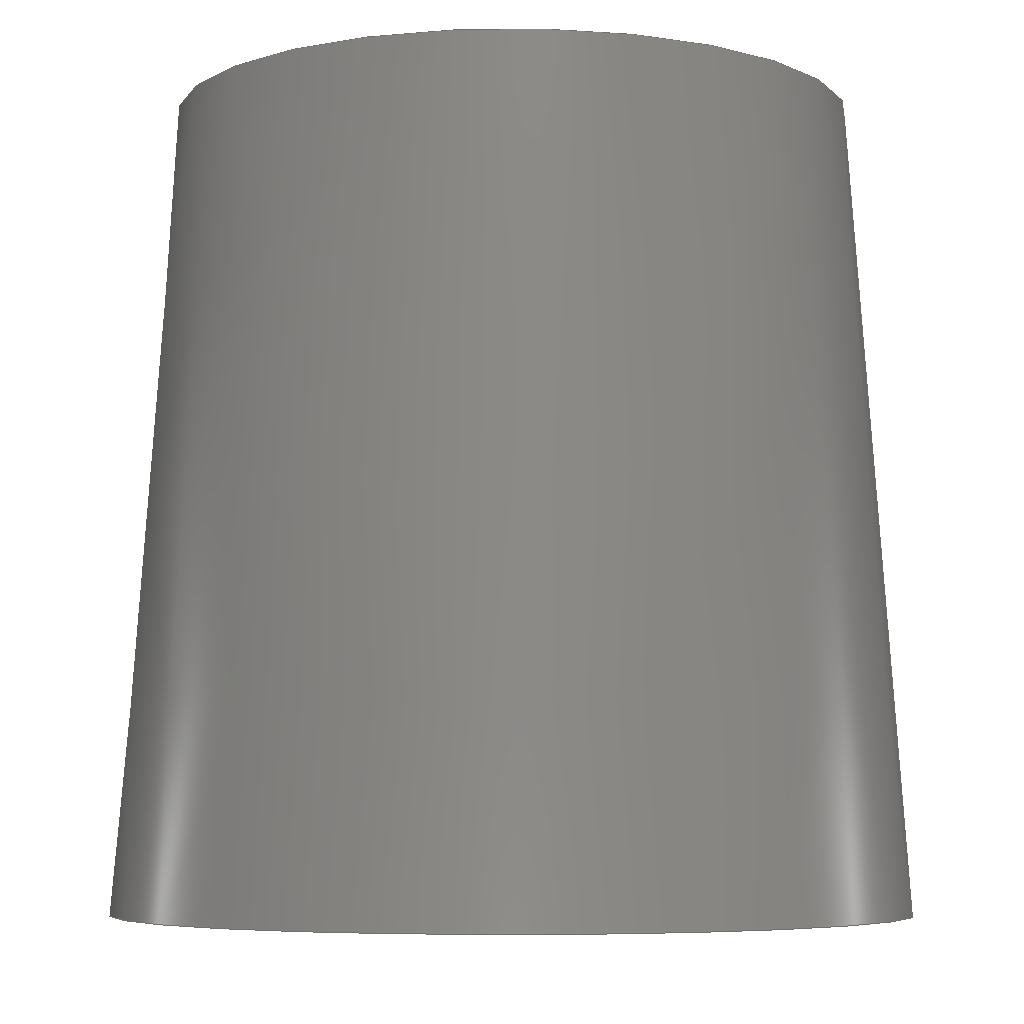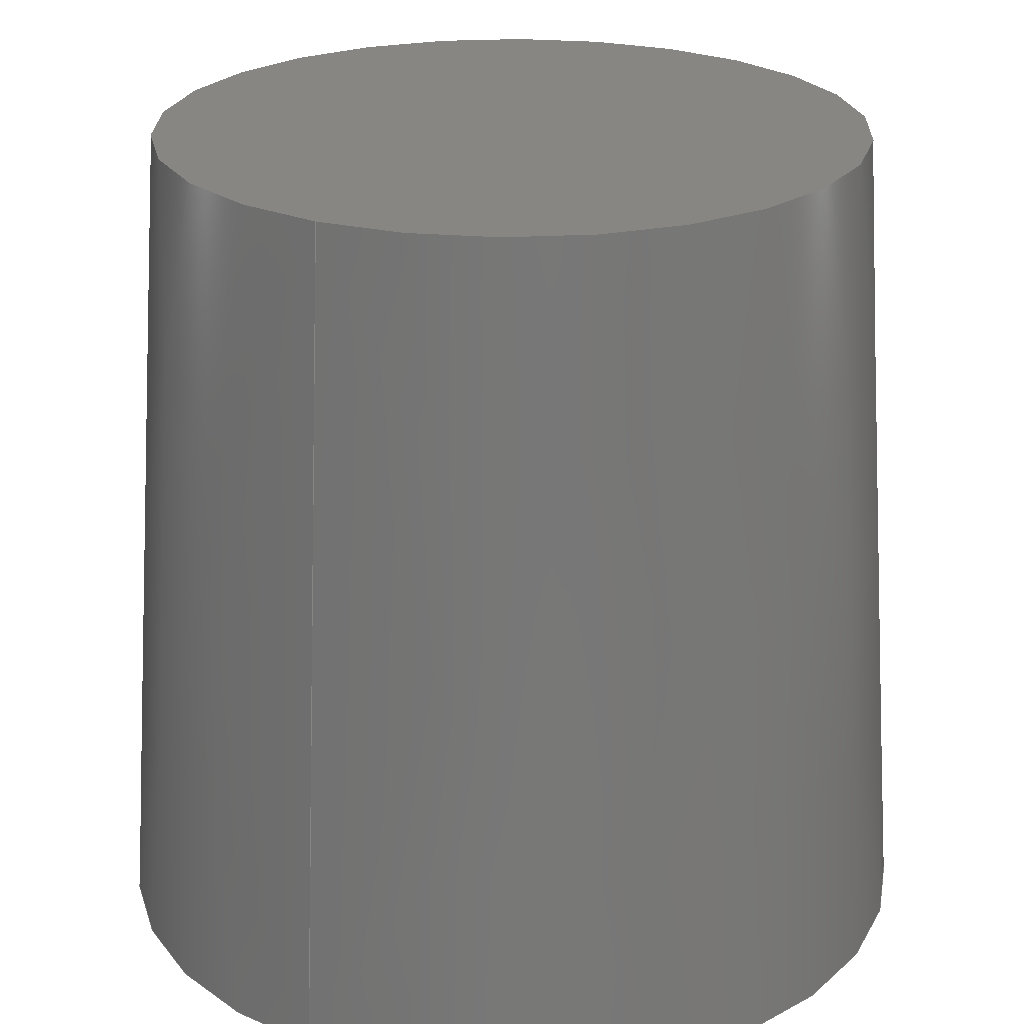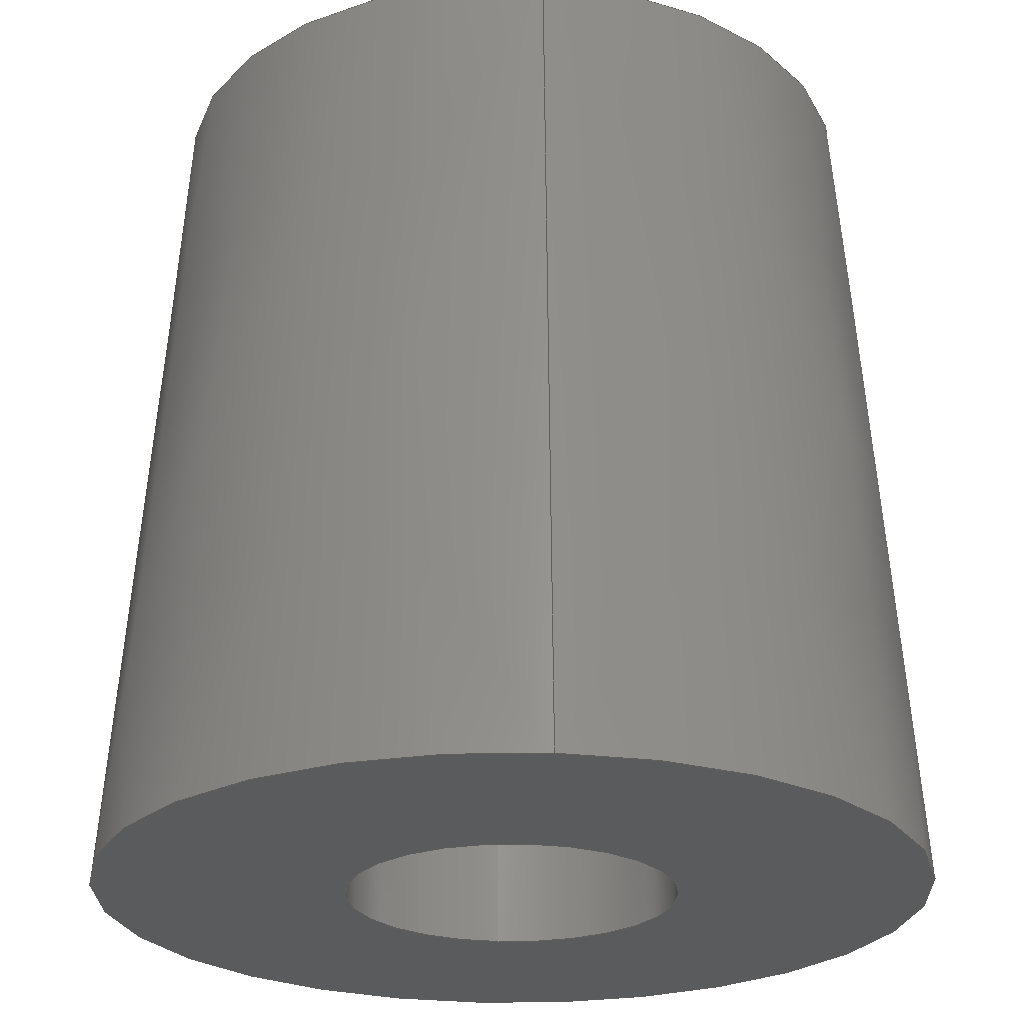
<metadata>
{"format":"step","ext":"step","renderer":"f3d","projection":"perspective","resolution":1024,"background":"white","views":[{"elev":-6.0,"azim":-178.0,"up":"+Z"},{"elev":23.9,"azim":-60.8,"up":"+Z"},{"elev":-25.1,"azim":-95.0,"up":"+Z"}]}
</metadata>
<code>
ISO-10303-21;
DATA;
#1 = LOCAL_TIME ( 12, 57, 26, #246 ) ;
#2 = PLANE ( 'NONE',  #63 ) ;
#3 = APPROVAL_DATE_TIME ( #107, #147 ) ;
#4 = DIRECTION ( 'NONE',  ( -4.718e-16, -3.608e-16, 1 ) ) ;
#5 = CC_DESIGN_PERSON_AND_ORGANIZATION_ASSIGNMENT ( #114, #16, ( #192 ) ) ;
#6 = EDGE_CURVE ( 'NONE', #92, #61, #130, .T. ) ;
#7 = VECTOR ( 'NONE', #85, 1000 ) ;
#8 = CARTESIAN_POINT ( 'NONE',  ( -3.331e-13, -8.604e-13, 15.4 ) ) ;
#9 = DESIGN_CONTEXT ( 'detailed design', #165, 'design' ) ;
#10 = EDGE_CURVE ( 'NONE', #61, #92, #73, .T. ) ;
#11 = CARTESIAN_POINT ( 'NONE',  ( -7.216e-13, -5.829e-13, 13 ) ) ;
#12 = EDGE_LOOP ( 'NONE', ( #236, #177 ) ) ;
#13 = AXIS2_PLACEMENT_3D ( 'NONE', #30, #76, #93 ) ;
#14 = APPLICATION_PROTOCOL_DEFINITION ( 'international standard', 'config_control_design', 1994, #69 ) ;
#15 = CC_DESIGN_DATE_AND_TIME_ASSIGNMENT ( #240, #161, ( #192 ) ) ;
#16 = PERSON_AND_ORGANIZATION_ROLE ( 'creator' ) ;
#17 = CYLINDRICAL_SURFACE ( 'NONE', #206, 3.035 ) ;
#18 = ORIENTED_EDGE ( 'NONE', *, *, #89, .F. ) ;
#19 = CC_DESIGN_PERSON_AND_ORGANIZATION_ASSIGNMENT ( #193, #185, ( #160 ) ) ;
#20 = DATE_TIME_ROLE ( 'classification_date' ) ;
#21 = COORDINATED_UNIVERSAL_TIME_OFFSET ( 6, 0, .BEHIND. ) ;
#22 = ADVANCED_FACE ( 'NONE', ( #204 ), #2, .T. ) ;
#23 = EDGE_CURVE ( 'NONE', #226, #150, #123, .T. ) ;
#24 = CC_DESIGN_DATE_AND_TIME_ASSIGNMENT ( #141, #20, ( #188 ) ) ;
#25 = DIRECTION ( 'NONE',  ( -9.437e-16, -3.608e-16, 1 ) ) ;
#26 = APPROVAL_PERSON_ORGANIZATION ( #105, #147, #164 ) ;
#27 = FACE_OUTER_BOUND ( 'NONE', #254, .T. ) ;
#28 = DIRECTION ( 'NONE',  ( -1, 5.378e-17, -4.718e-16 ) ) ;
#29 = AXIS2_PLACEMENT_3D ( 'NONE', #78, #4, #216 ) ;
#30 = CARTESIAN_POINT ( 'NONE',  ( 0, 0, 0 ) ) ;
#31 = APPROVAL_DATE_TIME ( #252, #100 ) ;
#32 = ORIENTED_EDGE ( 'NONE', *, *, #233, .F. ) ;
#33 = CLOSED_SHELL ( 'NONE', ( #189, #209, #45, #49, #224, #22, #190 ) ) ;
#34 = DIRECTION ( 'NONE',  ( -1, 5.378e-17, -5.716e-16 ) ) ;
#35 = MANIFOLD_SOLID_BREP ( 'Draft1', #33 ) ;
#36 = DIRECTION ( 'NONE',  ( -1, 5.378e-17, -5.309e-16 ) ) ;
#37 = PRODUCT_DEFINITION_SHAPE ( 'NONE', 'NONE',  #192 ) ;
#38 = DIRECTION ( 'NONE',  ( 9.437e-16, 3.608e-16, -1 ) ) ;
#39 = EDGE_LOOP ( 'NONE', ( #173, #205, #110, #32 ) ) ;
#40 = DIRECTION ( 'NONE',  ( 9.437e-16, 3.608e-16, -1 ) ) ;
#41 = APPROVAL_ROLE ( '' ) ;
#42 = CALENDAR_DATE ( 2018, 17, 5 ) ;
#43 = ORIENTED_EDGE ( 'NONE', *, *, #225, .F. ) ;
#44 = APPROVAL_ROLE ( '' ) ;
#45 = ADVANCED_FACE ( 'NONE', ( #27, #109 ), #55, .F. ) ;
#46 = APPROVAL_PERSON_ORGANIZATION ( #203, #87, #41 ) ;
#47 = ORIENTED_EDGE ( 'NONE', *, *, #6, .F. ) ;
#48 = EDGE_CURVE ( 'NONE', #208, #194, #153, .T. ) ;
#49 = ADVANCED_FACE ( 'NONE', ( #136 ), #54, .T. ) ;
#50 = ORIENTED_EDGE ( 'NONE', *, *, #6, .T. ) ;
#51 = DIRECTION ( 'NONE',  ( 4.718e-16, 3.608e-16, -1 ) ) ;
#52 = CARTESIAN_POINT ( 'NONE',  ( 3.035, -5.803e-13, 13 ) ) ;
#53 = CC_DESIGN_PERSON_AND_ORGANIZATION_ASSIGNMENT ( #210, #184, ( #60 ) ) ;
#54 = CONICAL_SURFACE ( 'NONE', #218, 6.535, 0.06981 ) ;
#55 = PLANE ( 'NONE',  #29 ) ;
#56 = ORIENTED_EDGE ( 'NONE', *, *, #233, .T. ) ;
#57 = AXIS2_PLACEMENT_3D ( 'NONE', #11, #99, #178 ) ;
#58 = CARTESIAN_POINT ( 'NONE',  ( -6.535, -8.601e-13, 15.4 ) ) ;
#59 = COORDINATED_UNIVERSAL_TIME_OFFSET ( 6, 0, .BEHIND. ) ;
#60 = PRODUCT_DEFINITION_FORMATION_WITH_SPECIFIED_SOURCE ( 'ANY', '', #160, .NOT_KNOWN. ) ;
#61 = VERTEX_POINT ( 'NONE', #155 ) ;
#62 = CARTESIAN_POINT ( 'NONE',  ( -3.035, -5.827e-13, 13 ) ) ;
#63 = AXIS2_PLACEMENT_3D ( 'NONE', #195, #51, #28 ) ;
#64 = CARTESIAN_POINT ( 'NONE',  ( -6.535, -8.601e-13, 15.4 ) ) ;
#65 = MECHANICAL_CONTEXT ( 'NONE', #69, 'mechanical' ) ;
#66 = VECTOR ( 'NONE', #38, 1000 ) ;
#67 = FACE_OUTER_BOUND ( 'NONE', #154, .T. ) ;
#68 = VERTEX_POINT ( 'NONE', #101 ) ;
#69 = APPLICATION_CONTEXT ( 'configuration controlled 3d designs of mechanical parts and assemblies' ) ;
#70 = LOCAL_TIME ( 12, 57, 26, #234 ) ;
#71 = LINE ( 'NONE', #221, #66 ) ;
#72 = AXIS2_PLACEMENT_3D ( 'NONE', #140, #201, #120 ) ;
#73 = CIRCLE ( 'NONE', #241, 3.035 ) ;
#74 = VERTEX_POINT ( 'NONE', #52 ) ;
#75 = CC_DESIGN_APPROVAL ( #147, ( #188 ) ) ;
#76 = DIRECTION ( 'NONE',  ( -9.437e-16, -3.608e-16, 1 ) ) ;
#77 = DATE_AND_TIME ( #162, #70 ) ;
#78 = CARTESIAN_POINT ( 'NONE',  ( 0, 0, 0 ) ) ;
#79 = FACE_OUTER_BOUND ( 'NONE', #39, .T. ) ;
#80 = AXIS2_PLACEMENT_3D ( 'NONE', #196, #95, #174 ) ;
#81 = CIRCLE ( 'NONE', #97, 6.535 ) ;
#82 = DIRECTION ( 'NONE',  ( 0.06976, 3.647e-16, -0.9976 ) ) ;
#83 = DIRECTION ( 'NONE',  ( -9.437e-16, -3.608e-16, 1 ) ) ;
#84 = DIRECTION ( 'NONE',  ( -9.437e-16, -3.608e-16, 1 ) ) ;
#85 = DIRECTION ( 'NONE',  ( -0.06976, 3.637e-16, -0.9976 ) ) ;
#86 = EDGE_LOOP ( 'NONE', ( #244, #169, #219, #47 ) ) ;
#87 = APPROVAL ( #223, 'UNSPECIFIED' ) ;
#88 = SHAPE_DEFINITION_REPRESENTATION ( #37, #211 ) ;
#89 = EDGE_CURVE ( 'NONE', #68, #61, #142, .T. ) ;
#90 = COORDINATED_UNIVERSAL_TIME_OFFSET ( 6, 0, .BEHIND. ) ;
#91 = VECTOR ( 'NONE', #82, 1000 ) ;
#92 = VERTEX_POINT ( 'NONE', #137 ) ;
#93 = DIRECTION ( 'NONE',  ( 1, -5.378e-17, 4.718e-16 ) ) ;
#94 = PERSON_AND_ORGANIZATION ( #255, #127 ) ;
#95 = DIRECTION ( 'NONE',  ( 9.437e-16, 3.608e-16, -1 ) ) ;
#96 = LINE ( 'NONE', #157, #91 ) ;
#97 = AXIS2_PLACEMENT_3D ( 'NONE', #8, #156, #36 ) ;
#98 = CARTESIAN_POINT ( 'NONE',  ( -3.331e-13, -8.604e-13, 15.4 ) ) ;
#99 = DIRECTION ( 'NONE',  ( -9.437e-16, -3.608e-16, 1 ) ) ;
#100 = APPROVAL ( #144, 'UNSPECIFIED' ) ;
#101 = CARTESIAN_POINT ( 'NONE',  ( -3.035, -5.804e-13, 13 ) ) ;
#102 = EDGE_LOOP ( 'NONE', ( #187, #230 ) ) ;
#103 = CARTESIAN_POINT ( 'NONE',  ( -7.216e-13, -5.829e-13, 13 ) ) ;
#104 = AXIS2_PLACEMENT_3D ( 'NONE', #199, #84, #143 ) ;
#105 = PERSON_AND_ORGANIZATION ( #255, #127 ) ;
#106 = FACE_OUTER_BOUND ( 'NONE', #102, .T. ) ;
#107 = DATE_AND_TIME ( #166, #122 ) ;
#108 = ORIENTED_EDGE ( 'NONE', *, *, #23, .F. ) ;
#109 = FACE_BOUND ( 'NONE', #125, .T. ) ;
#110 = ORIENTED_EDGE ( 'NONE', *, *, #200, .T. ) ;
#111 =( GEOMETRIC_REPRESENTATION_CONTEXT ( 3 ) GLOBAL_UNCERTAINTY_ASSIGNED_CONTEXT ( ( #242 ) ) GLOBAL_UNIT_ASSIGNED_CONTEXT ( ( #116, #198, #237 ) ) REPRESENTATION_CONTEXT ( 'NONE', 'WORKASPACE' ) );
#112 = ORIENTED_EDGE ( 'NONE', *, *, #23, .T. ) ;
#113 = CC_DESIGN_PERSON_AND_ORGANIZATION_ASSIGNMENT ( #94, #207, ( #60 ) ) ;
#114 = PERSON_AND_ORGANIZATION ( #255, #127 ) ;
#115 = ORIENTED_EDGE ( 'NONE', *, *, #172, .T. ) ;
#116 =( LENGTH_UNIT ( ) NAMED_UNIT ( * ) SI_UNIT ( .MILLI., .METRE. ) );
#117 = DIRECTION ( 'NONE',  ( 9.437e-16, 3.608e-16, -1 ) ) ;
#118 = VECTOR ( 'NONE', #159, 1000 ) ;
#119 = ORIENTED_EDGE ( 'NONE', *, *, #200, .F. ) ;
#120 = DIRECTION ( 'NONE',  ( -1, 5.378e-17, -4.718e-16 ) ) ;
#121 = DIRECTION ( 'NONE',  ( 9.437e-16, 3.608e-16, -1 ) ) ;
#122 = LOCAL_TIME ( 12, 57, 26, #90 ) ;
#123 = CIRCLE ( 'NONE', #13, 7.612 ) ;
#124 = APPLICATION_PROTOCOL_DEFINITION ( 'international standard', 'config_control_design', 1994, #165 ) ;
#125 = EDGE_LOOP ( 'NONE', ( #186, #50 ) ) ;
#126 = CC_DESIGN_APPROVAL ( #100, ( #192 ) ) ;
#127 = ORGANIZATION ( 'UNSPECIFIED', 'UNSPECIFIED', '' ) ;
#128 = CIRCLE ( 'NONE', #104, 7.612 ) ;
#129 = EDGE_CURVE ( 'NONE', #74, #68, #181, .T. ) ;
#130 = CIRCLE ( 'NONE', #183, 3.035 ) ;
#131 = CC_DESIGN_SECURITY_CLASSIFICATION ( #188, ( #60 ) ) ;
#132 = DIRECTION ( 'NONE',  ( 1, -5.378e-17, 4.718e-16 ) ) ;
#133 = CYLINDRICAL_SURFACE ( 'NONE', #170, 3.035 ) ;
#134 = DIRECTION ( 'NONE',  ( -1, 5.378e-17, -5.309e-16 ) ) ;
#135 = DIRECTION ( 'NONE',  ( 9.437e-16, 3.608e-16, -1 ) ) ;
#136 = FACE_OUTER_BOUND ( 'NONE', #158, .T. ) ;
#137 = CARTESIAN_POINT ( 'NONE',  ( 3.035, -5.803e-13, 2.864e-15 ) ) ;
#138 = AXIS2_PLACEMENT_3D ( 'NONE', #231, #83, #251 ) ;
#139 = CARTESIAN_POINT ( 'NONE',  ( -7.612, -8.545e-13, -1.041e-14 ) ) ;
#140 = CARTESIAN_POINT ( 'NONE',  ( -3.331e-13, -8.604e-13, 15.4 ) ) ;
#141 = DATE_AND_TIME ( #238, #151 ) ;
#142 = LINE ( 'NONE', #62, #118 ) ;
#143 = DIRECTION ( 'NONE',  ( 1, -5.378e-17, 4.718e-16 ) ) ;
#144 = APPROVAL_STATUS ( 'not_yet_approved' ) ;
#145 = APPROVAL_STATUS ( 'not_yet_approved' ) ;
#146 = PERSON_AND_ORGANIZATION ( #255, #127 ) ;
#147 = APPROVAL ( #145, 'UNSPECIFIED' ) ;
#148 = EDGE_CURVE ( 'NONE', #74, #92, #71, .T. ) ;
#149 = FACE_OUTER_BOUND ( 'NONE', #86, .T. ) ;
#150 = VERTEX_POINT ( 'NONE', #220 ) ;
#151 = LOCAL_TIME ( 12, 57, 26, #21 ) ;
#152 = AXIS2_PLACEMENT_3D ( 'NONE', #98, #117, #250 ) ;
#153 = CIRCLE ( 'NONE', #80, 6.535 ) ;
#154 = EDGE_LOOP ( 'NONE', ( #115, #247, #171, #18 ) ) ;
#155 = CARTESIAN_POINT ( 'NONE',  ( -3.035, -5.804e-13, -2.864e-15 ) ) ;
#156 = DIRECTION ( 'NONE',  ( 9.437e-16, 3.608e-16, -1 ) ) ;
#157 = CARTESIAN_POINT ( 'NONE',  ( 6.535, -8.6e-13, 15.4 ) ) ;
#158 = EDGE_LOOP ( 'NONE', ( #43, #214, #56, #112 ) ) ;
#159 = DIRECTION ( 'NONE',  ( 9.437e-16, 3.608e-16, -1 ) ) ;
#160 = PRODUCT ( 'control knob', 'control knob', '', ( #65 ) ) ;
#161 = DATE_TIME_ROLE ( 'creation_date' ) ;
#162 = CALENDAR_DATE ( 2018, 17, 5 ) ;
#163 = AXIS2_PLACEMENT_3D ( 'NONE', #180, #222, #182 ) ;
#164 = APPROVAL_ROLE ( '' ) ;
#165 = APPLICATION_CONTEXT ( 'configuration controlled 3d designs of mechanical parts and assemblies' ) ;
#166 = CALENDAR_DATE ( 2018, 17, 5 ) ;
#167 = PRODUCT_RELATED_PRODUCT_CATEGORY ( 'detail', '', ( #160 ) ) ;
#168 = APPROVAL_PERSON_ORGANIZATION ( #235, #100, #44 ) ;
#169 = ORIENTED_EDGE ( 'NONE', *, *, #129, .T. ) ;
#170 = AXIS2_PLACEMENT_3D ( 'NONE', #103, #121, #34 ) ;
#171 = ORIENTED_EDGE ( 'NONE', *, *, #10, .F. ) ;
#172 = EDGE_CURVE ( 'NONE', #68, #74, #212, .T. ) ;
#173 = ORIENTED_EDGE ( 'NONE', *, *, #48, .T. ) ;
#174 = DIRECTION ( 'NONE',  ( -1, 5.378e-17, -5.309e-16 ) ) ;
#175 = CARTESIAN_POINT ( 'NONE',  ( 0, 0, 0 ) ) ;
#176 = PLANE ( 'NONE',  #72 ) ;
#177 = ORIENTED_EDGE ( 'NONE', *, *, #129, .F. ) ;
#178 = DIRECTION ( 'NONE',  ( 1, -5.378e-17, 5.716e-16 ) ) ;
#179 = CARTESIAN_POINT ( 'NONE',  ( -7.216e-13, -5.829e-13, 13 ) ) ;
#180 = CARTESIAN_POINT ( 'NONE',  ( 0, 0, 0 ) ) ;
#181 = CIRCLE ( 'NONE', #138, 3.035 ) ;
#182 = DIRECTION ( 'NONE',  ( 1, 0, 0 ) ) ;
#183 = AXIS2_PLACEMENT_3D ( 'NONE', #175, #215, #132 ) ;
#184 = PERSON_AND_ORGANIZATION_ROLE ( 'creator' ) ;
#185 = PERSON_AND_ORGANIZATION_ROLE ( 'design_owner' ) ;
#186 = ORIENTED_EDGE ( 'NONE', *, *, #10, .T. ) ;
#187 = ORIENTED_EDGE ( 'NONE', *, *, #48, .F. ) ;
#188 = SECURITY_CLASSIFICATION ( '', '', #253 ) ;
#189 = ADVANCED_FACE ( 'NONE', ( #67 ), #133, .F. ) ;
#190 = ADVANCED_FACE ( 'NONE', ( #106 ), #176, .F. ) ;
#191 = CONICAL_SURFACE ( 'NONE', #152, 6.535, 0.06981 ) ;
#192 = PRODUCT_DEFINITION ( 'UNKNOWN', '', #60, #9 ) ;
#193 = PERSON_AND_ORGANIZATION ( #255, #127 ) ;
#194 = VERTEX_POINT ( 'NONE', #232 ) ;
#195 = CARTESIAN_POINT ( 'NONE',  ( -7.216e-13, -5.829e-13, 13 ) ) ;
#196 = CARTESIAN_POINT ( 'NONE',  ( -3.331e-13, -8.604e-13, 15.4 ) ) ;
#197 = CALENDAR_DATE ( 2018, 17, 5 ) ;
#198 =( NAMED_UNIT ( * ) PLANE_ANGLE_UNIT ( ) SI_UNIT ( $, .RADIAN. ) );
#199 = CARTESIAN_POINT ( 'NONE',  ( 0, 0, 0 ) ) ;
#200 = EDGE_CURVE ( 'NONE', #150, #226, #128, .T. ) ;
#201 = DIRECTION ( 'NONE',  ( 4.718e-16, 3.608e-16, -1 ) ) ;
#202 = PERSON_AND_ORGANIZATION_ROLE ( 'classification_officer' ) ;
#203 = PERSON_AND_ORGANIZATION ( #255, #127 ) ;
#204 = FACE_OUTER_BOUND ( 'NONE', #12, .T. ) ;
#205 = ORIENTED_EDGE ( 'NONE', *, *, #225, .T. ) ;
#206 = AXIS2_PLACEMENT_3D ( 'NONE', #179, #40, #248 ) ;
#207 = PERSON_AND_ORGANIZATION_ROLE ( 'design_supplier' ) ;
#208 = VERTEX_POINT ( 'NONE', #58 ) ;
#209 = ADVANCED_FACE ( 'NONE', ( #79 ), #191, .T. ) ;
#210 = PERSON_AND_ORGANIZATION ( #255, #127 ) ;
#211 = ADVANCED_BREP_SHAPE_REPRESENTATION ( 'control knob', ( #35, #163 ), #111 ) ;
#212 = CIRCLE ( 'NONE', #57, 3.035 ) ;
#213 = LOCAL_TIME ( 12, 57, 26, #59 ) ;
#214 = ORIENTED_EDGE ( 'NONE', *, *, #249, .T. ) ;
#215 = DIRECTION ( 'NONE',  ( -9.437e-16, -3.608e-16, 1 ) ) ;
#216 = DIRECTION ( 'NONE',  ( 1, -5.378e-17, 4.718e-16 ) ) ;
#217 = DIRECTION ( 'NONE',  ( 1, -5.378e-17, 4.718e-16 ) ) ;
#218 = AXIS2_PLACEMENT_3D ( 'NONE', #245, #135, #134 ) ;
#219 = ORIENTED_EDGE ( 'NONE', *, *, #89, .T. ) ;
#220 = CARTESIAN_POINT ( 'NONE',  ( 7.612, -8.543e-13, 6.939e-15 ) ) ;
#221 = CARTESIAN_POINT ( 'NONE',  ( 3.035, -5.827e-13, 13 ) ) ;
#222 = DIRECTION ( 'NONE',  ( 0, 0, 1 ) ) ;
#223 = APPROVAL_STATUS ( 'not_yet_approved' ) ;
#224 = ADVANCED_FACE ( 'NONE', ( #149 ), #17, .F. ) ;
#225 = EDGE_CURVE ( 'NONE', #194, #150, #96, .T. ) ;
#226 = VERTEX_POINT ( 'NONE', #139 ) ;
#227 = CC_DESIGN_APPROVAL ( #87, ( #60 ) ) ;
#228 = CARTESIAN_POINT ( 'NONE',  ( 0, 0, 0 ) ) ;
#229 = CC_DESIGN_PERSON_AND_ORGANIZATION_ASSIGNMENT ( #146, #202, ( #188 ) ) ;
#230 = ORIENTED_EDGE ( 'NONE', *, *, #249, .F. ) ;
#231 = CARTESIAN_POINT ( 'NONE',  ( -7.216e-13, -5.829e-13, 13 ) ) ;
#232 = CARTESIAN_POINT ( 'NONE',  ( 6.535, -8.572e-13, 15.4 ) ) ;
#233 = EDGE_CURVE ( 'NONE', #208, #226, #239, .T. ) ;
#234 = COORDINATED_UNIVERSAL_TIME_OFFSET ( 6, 0, .BEHIND. ) ;
#235 = PERSON_AND_ORGANIZATION ( #255, #127 ) ;
#236 = ORIENTED_EDGE ( 'NONE', *, *, #172, .F. ) ;
#237 =( NAMED_UNIT ( * ) SI_UNIT ( $, .STERADIAN. ) SOLID_ANGLE_UNIT ( ) );
#238 = CALENDAR_DATE ( 2018, 17, 5 ) ;
#239 = LINE ( 'NONE', #64, #7 ) ;
#240 = DATE_AND_TIME ( #42, #213 ) ;
#241 = AXIS2_PLACEMENT_3D ( 'NONE', #228, #25, #217 ) ;
#242 = UNCERTAINTY_MEASURE_WITH_UNIT (LENGTH_MEASURE( 1e-05 ), #116, 'distance_accuracy_value', 'NONE');
#243 = APPROVAL_DATE_TIME ( #77, #87 ) ;
#244 = ORIENTED_EDGE ( 'NONE', *, *, #148, .F. ) ;
#245 = CARTESIAN_POINT ( 'NONE',  ( -3.331e-13, -8.604e-13, 15.4 ) ) ;
#246 = COORDINATED_UNIVERSAL_TIME_OFFSET ( 6, 0, .BEHIND. ) ;
#247 = ORIENTED_EDGE ( 'NONE', *, *, #148, .T. ) ;
#248 = DIRECTION ( 'NONE',  ( -1, 5.378e-17, -5.716e-16 ) ) ;
#249 = EDGE_CURVE ( 'NONE', #194, #208, #81, .T. ) ;
#250 = DIRECTION ( 'NONE',  ( -1, 5.378e-17, -5.309e-16 ) ) ;
#251 = DIRECTION ( 'NONE',  ( 1, -5.378e-17, 5.716e-16 ) ) ;
#252 = DATE_AND_TIME ( #197, #1 ) ;
#253 = SECURITY_CLASSIFICATION_LEVEL ( 'unclassified' ) ;
#254 = EDGE_LOOP ( 'NONE', ( #108, #119 ) ) ;
#255 = PERSON ( 'UNSPECIFIED', 'UNSPECIFIED', 'UNSPECIFIED', ('UNSPECIFIED'), ('UNSPECIFIED'), ('UNSPECIFIED') ) ;
ENDSEC;
END-ISO-10303-21;

</code>
